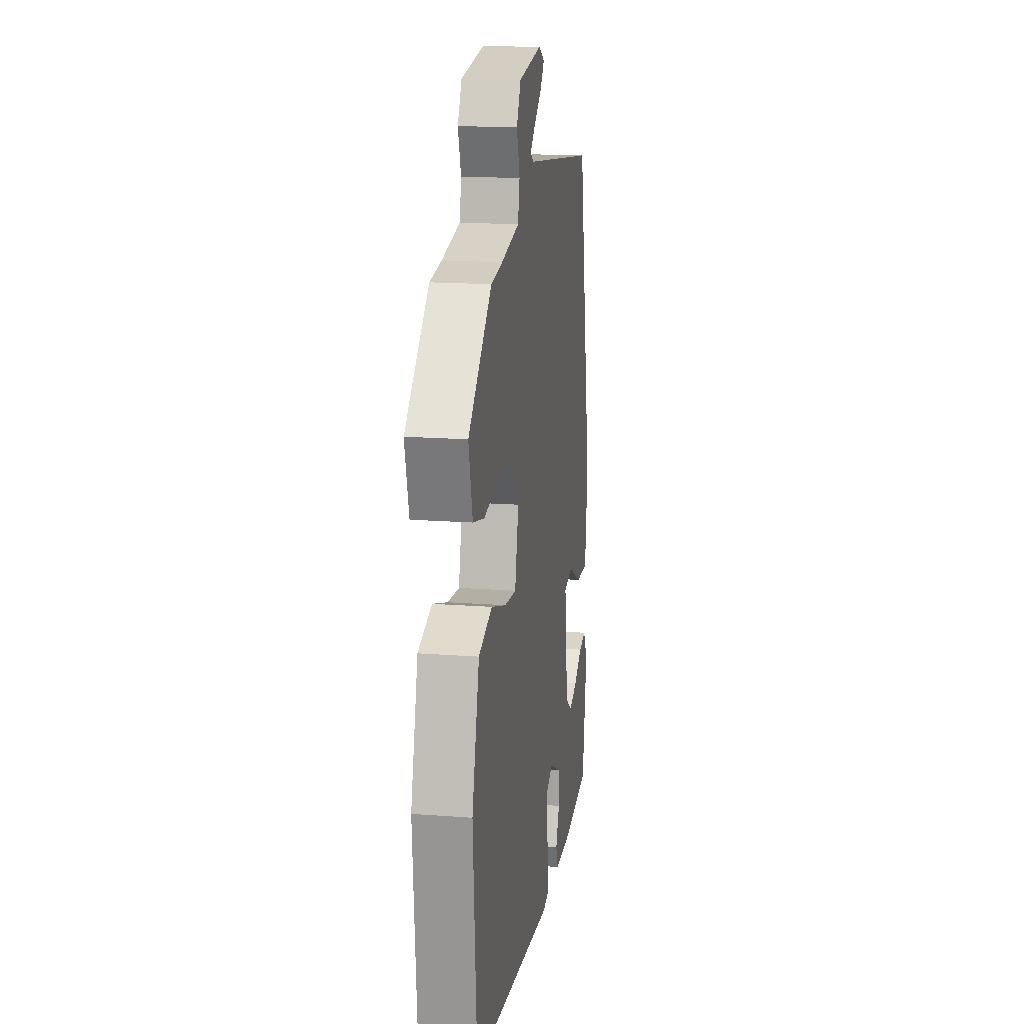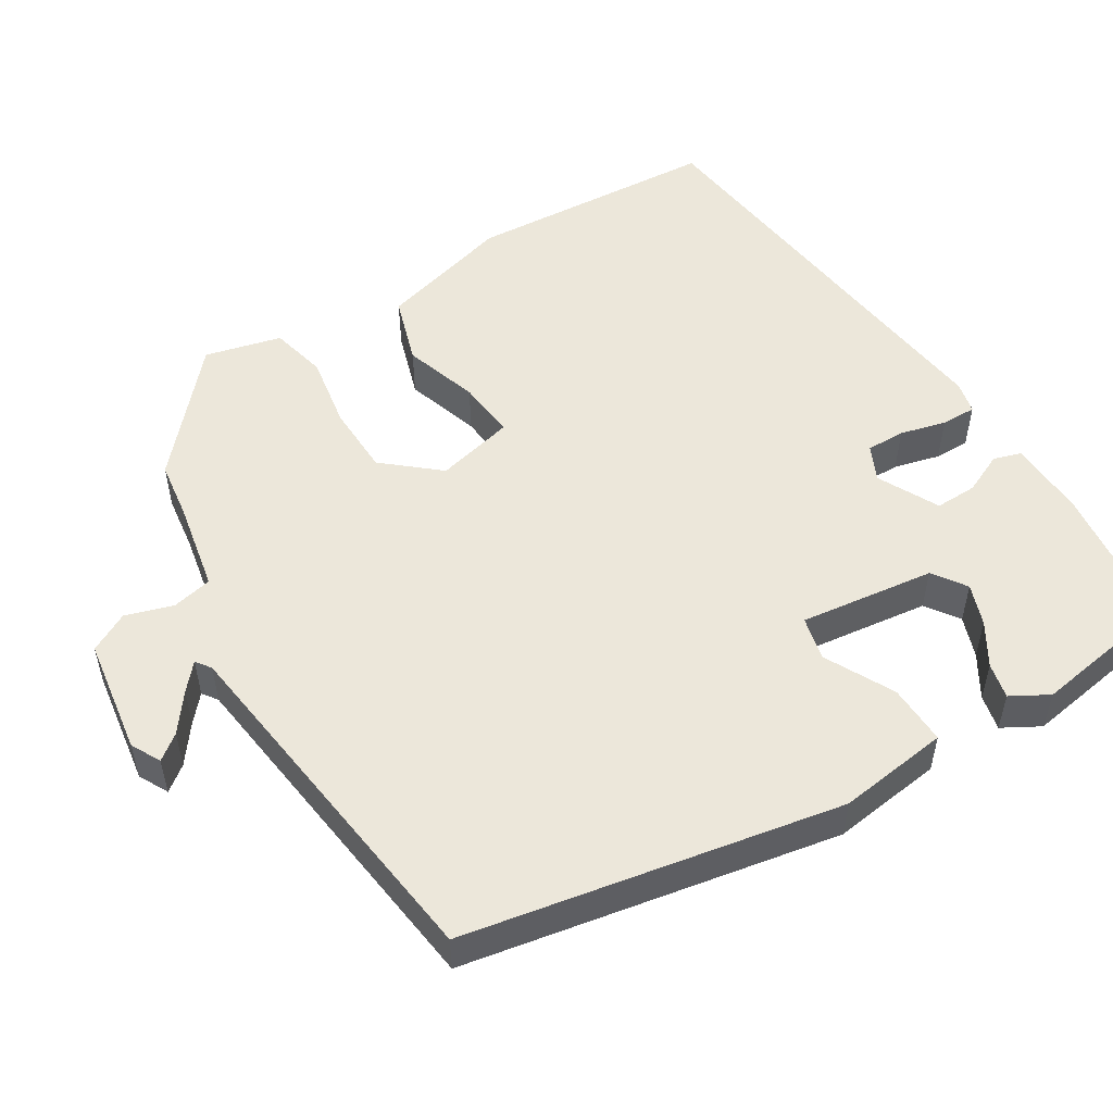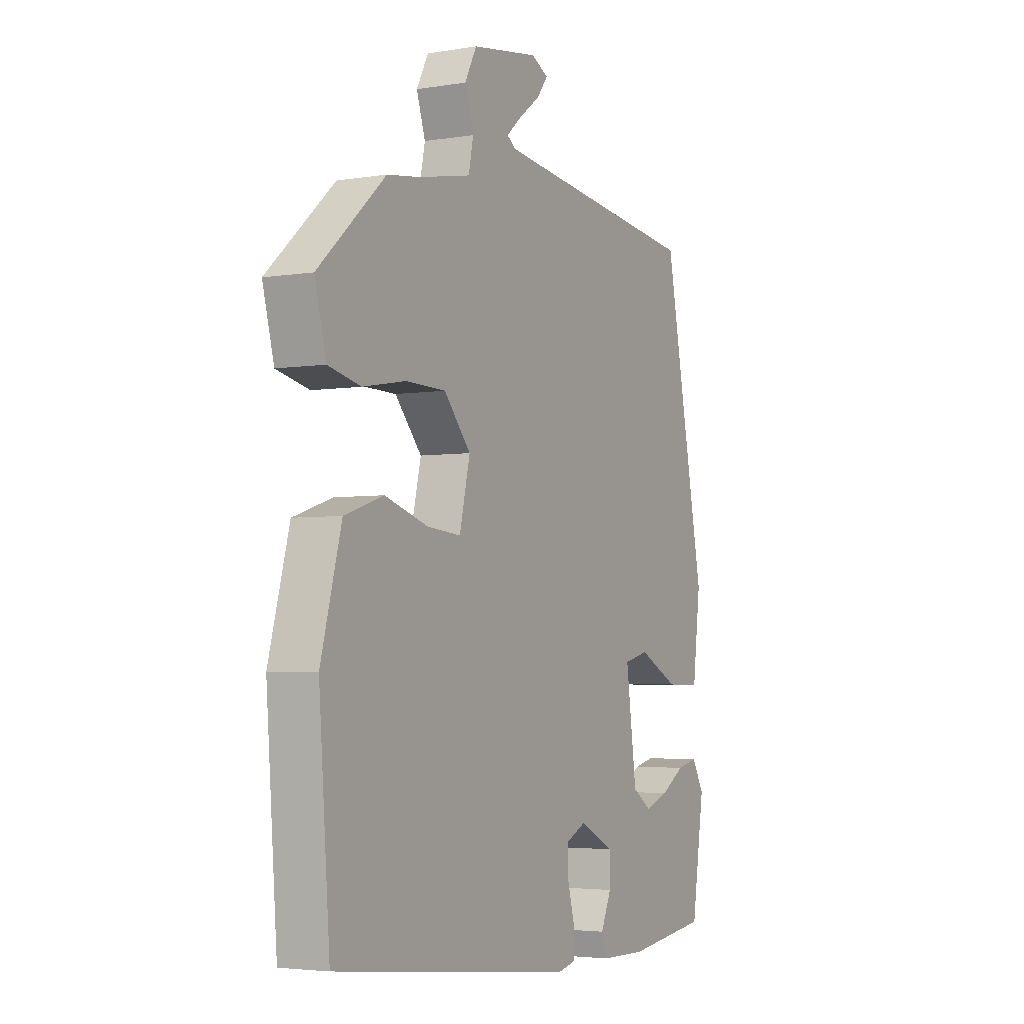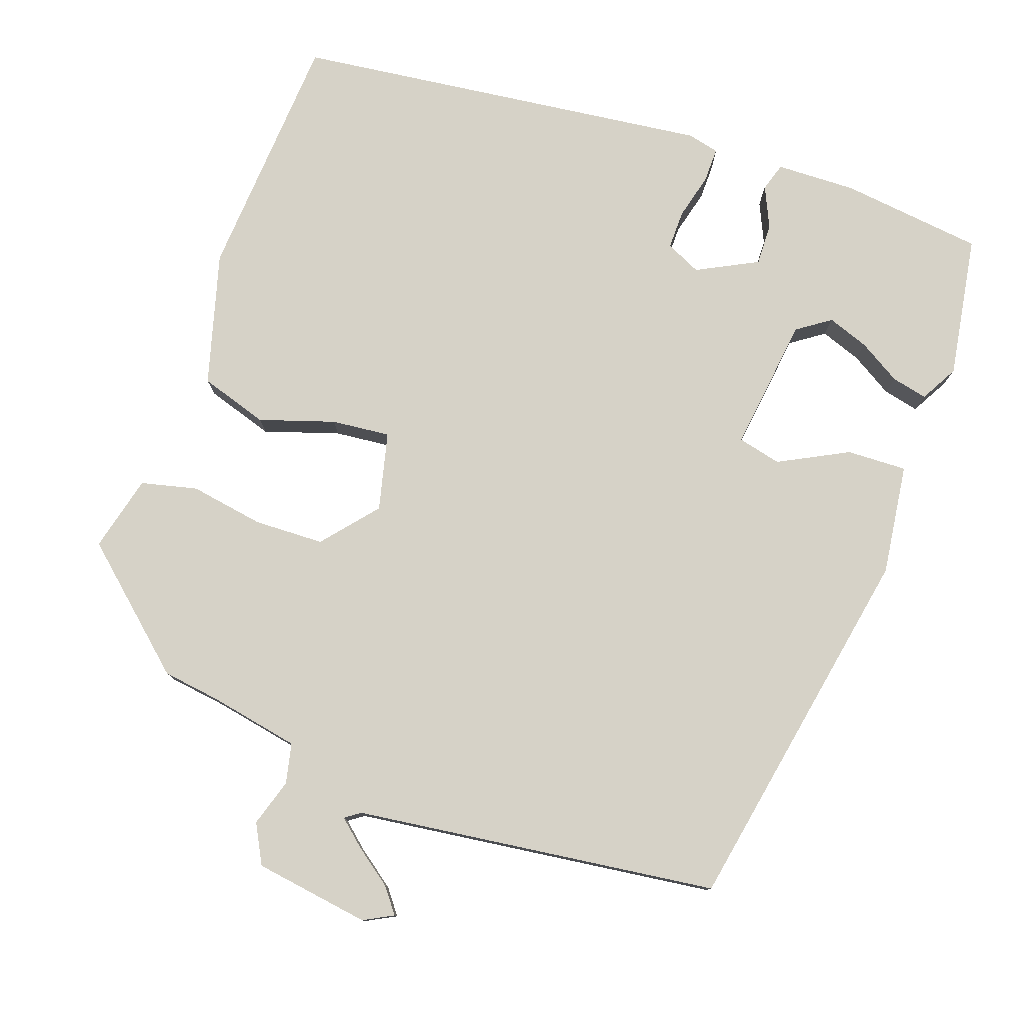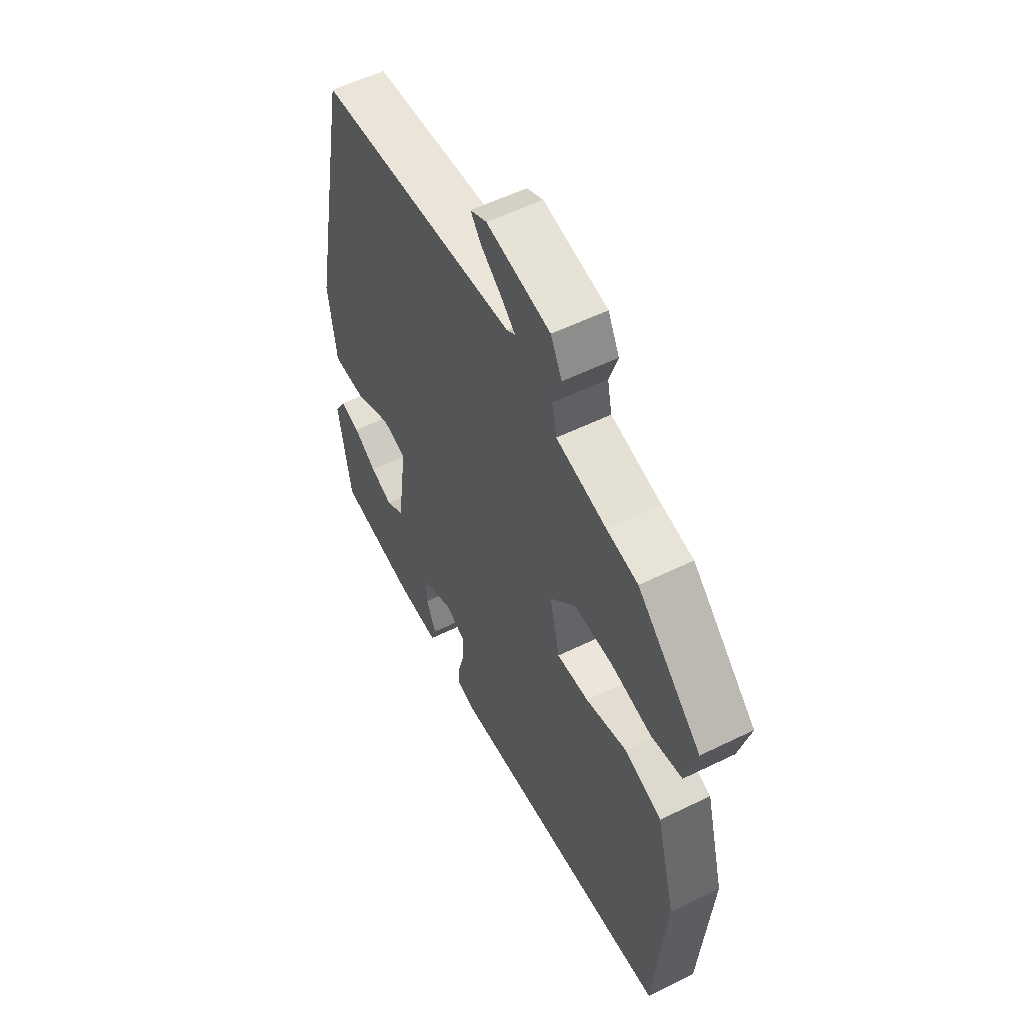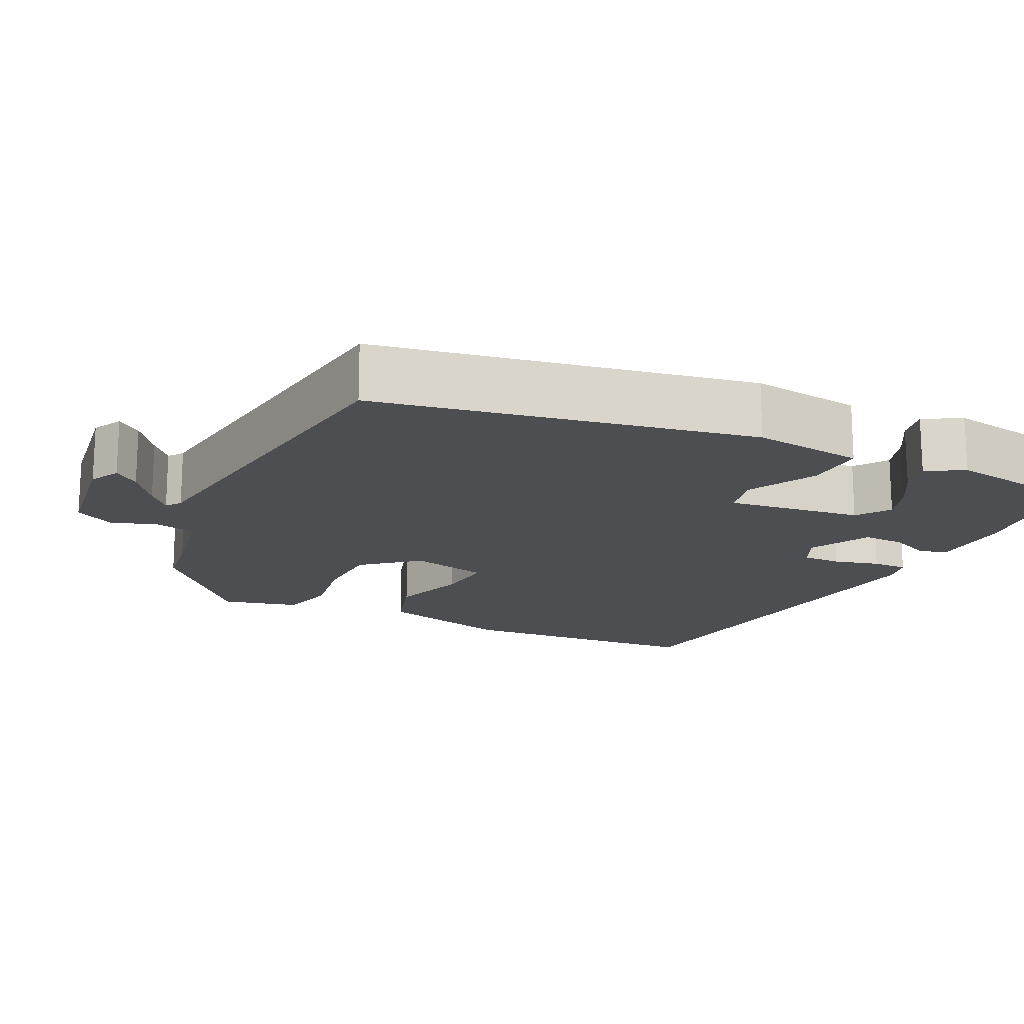
<metadata>
{"format":"obj","ext":"obj","renderer":"f3d","projection":"perspective","resolution":1024,"background":"white","views":[{"elev":16.4,"azim":-81.1,"up":"+Z"},{"elev":52.5,"azim":57.9,"up":"+Y"},{"elev":-3.8,"azim":-61.5,"up":"+Z"},{"elev":78.6,"azim":18.9,"up":"+Y"},{"elev":56.1,"azim":-117.1,"up":"+Z"},{"elev":-16.9,"azim":63.6,"up":"+Y"}]}
</metadata>
<code>
v -0.373 0.07 0.447
v -0.298 0.07 0.458
v -0.179 0.07 0.482
v -0.168 0.07 0.535
v -0.188 0.07 0.597
v -0.161 0.07 0.649
v -0.009 0.07 0.673
v 0.03 0.07 0.653
v 0.005 0.07 0.62
v -0.044 0.07 0.583
v -0.078 0.07 0.553
v -0.058 0.07 0.539
v 0.42 0.07 0.482
v 0.515 0.07 -0.008
v 0.497 0.07 -0.154
v 0.418 0.07 -0.152
v 0.327 0.07 -0.106
v 0.27 0.07 -0.12
v 0.294 0.07 -0.297
v 0.338 0.07 -0.327
v 0.392 0.07 -0.307
v 0.447 0.07 -0.273
v 0.494 0.07 -0.262
v 0.522 0.07 -0.311
v 0.493 0.07 -0.499
v 0.306 0.07 -0.523
v 0.201 0.07 -0.521
v 0.189 0.07 -0.484
v 0.213 0.07 -0.43
v 0.214 0.07 -0.375
v 0.134 0.07 -0.335
v 0.088 0.07 -0.357
v 0.089 0.07 -0.408
v 0.105 0.07 -0.468
v 0.106 0.07 -0.514
v 0.064 0.07 -0.524
v -0.487 0.07 -0.462
v -0.512 0.07 -0.133
v -0.465 0.07 0.042
v -0.376 0.07 0.071
v -0.277 0.07 0.04
v -0.2 0.07 0.033
v -0.176 0.07 0.136
v -0.237 0.07 0.207
v -0.329 0.07 0.209
v -0.426 0.07 0.192
v -0.5 0.07 0.209
v -0.526 0.07 0.309
v -0.373 0 0.447
v -0.298 0 0.458
v -0.179 0 0.482
v -0.168 0 0.535
v -0.188 0 0.597
v -0.161 0 0.649
v -0.009 0 0.673
v 0.03 0 0.653
v 0.005 0 0.62
v -0.044 0 0.583
v -0.078 0 0.553
v -0.058 0 0.539
v 0.42 0 0.482
v 0.515 0 -0.008
v 0.497 0 -0.154
v 0.418 0 -0.152
v 0.327 0 -0.106
v 0.27 0 -0.12
v 0.294 0 -0.297
v 0.338 0 -0.327
v 0.392 0 -0.307
v 0.447 0 -0.273
v 0.494 0 -0.262
v 0.522 0 -0.311
v 0.493 0 -0.499
v 0.306 0 -0.523
v 0.201 0 -0.521
v 0.189 0 -0.484
v 0.213 0 -0.43
v 0.214 0 -0.375
v 0.134 0 -0.335
v 0.088 0 -0.357
v 0.089 0 -0.408
v 0.105 0 -0.468
v 0.106 0 -0.514
v 0.064 0 -0.524
v -0.487 0 -0.462
v -0.512 0 -0.133
v -0.465 0 0.042
v -0.376 0 0.071
v -0.277 0 0.04
v -0.2 0 0.033
v -0.176 0 0.136
v -0.237 0 0.207
v -0.329 0 0.209
v -0.426 0 0.192
v -0.5 0 0.209
v -0.526 0 0.309
f 45 46 47 48
f 44 45 48 1
f 43 44 1 2
f 38 39 40 41
f 38 41 42
f 37 38 42
f 36 37 42
f 33 34 35 36
f 32 33 36 42
f 31 32 42 43
f 26 27 28 29
f 26 29 30
f 25 26 30
f 21 22 23 24
f 20 21 24 25
f 19 20 25 30
f 14 15 16 17
f 12 13 14 17
f 11 12 17 18
f 7 8 9 10
f 7 10 11
f 4 5 6 7
f 3 4 7 11
f 31 43 2 3
f 18 19 30 31
f 3 11 18 31
f 96 95 94 93
f 49 96 93 92
f 50 49 92 91
f 89 88 87 86
f 90 89 86
f 90 86 85
f 90 85 84
f 84 83 82 81
f 90 84 81 80
f 91 90 80 79
f 77 76 75 74
f 78 77 74
f 78 74 73
f 72 71 70 69
f 73 72 69 68
f 78 73 68 67
f 65 64 63 62
f 65 62 61 60
f 66 65 60 59
f 58 57 56 55
f 59 58 55
f 55 54 53 52
f 59 55 52 51
f 51 50 91 79
f 79 78 67 66
f 79 66 59 51
f 1 49 50 2
f 2 50 51 3
f 3 51 52 4
f 4 52 53 5
f 5 53 54 6
f 6 54 55 7
f 7 55 56 8
f 8 56 57 9
f 9 57 58 10
f 10 58 59 11
f 11 59 60 12
f 12 60 61 13
f 13 61 62 14
f 14 62 63 15
f 15 63 64 16
f 16 64 65 17
f 17 65 66 18
f 18 66 67 19
f 19 67 68 20
f 20 68 69 21
f 21 69 70 22
f 22 70 71 23
f 23 71 72 24
f 24 72 73 25
f 25 73 74 26
f 26 74 75 27
f 27 75 76 28
f 28 76 77 29
f 29 77 78 30
f 30 78 79 31
f 31 79 80 32
f 32 80 81 33
f 33 81 82 34
f 34 82 83 35
f 35 83 84 36
f 36 84 85 37
f 37 85 86 38
f 38 86 87 39
f 39 87 88 40
f 40 88 89 41
f 41 89 90 42
f 42 90 91 43
f 43 91 92 44
f 44 92 93 45
f 45 93 94 46
f 46 94 95 47
f 47 95 96 48
f 48 96 49 1

</code>
